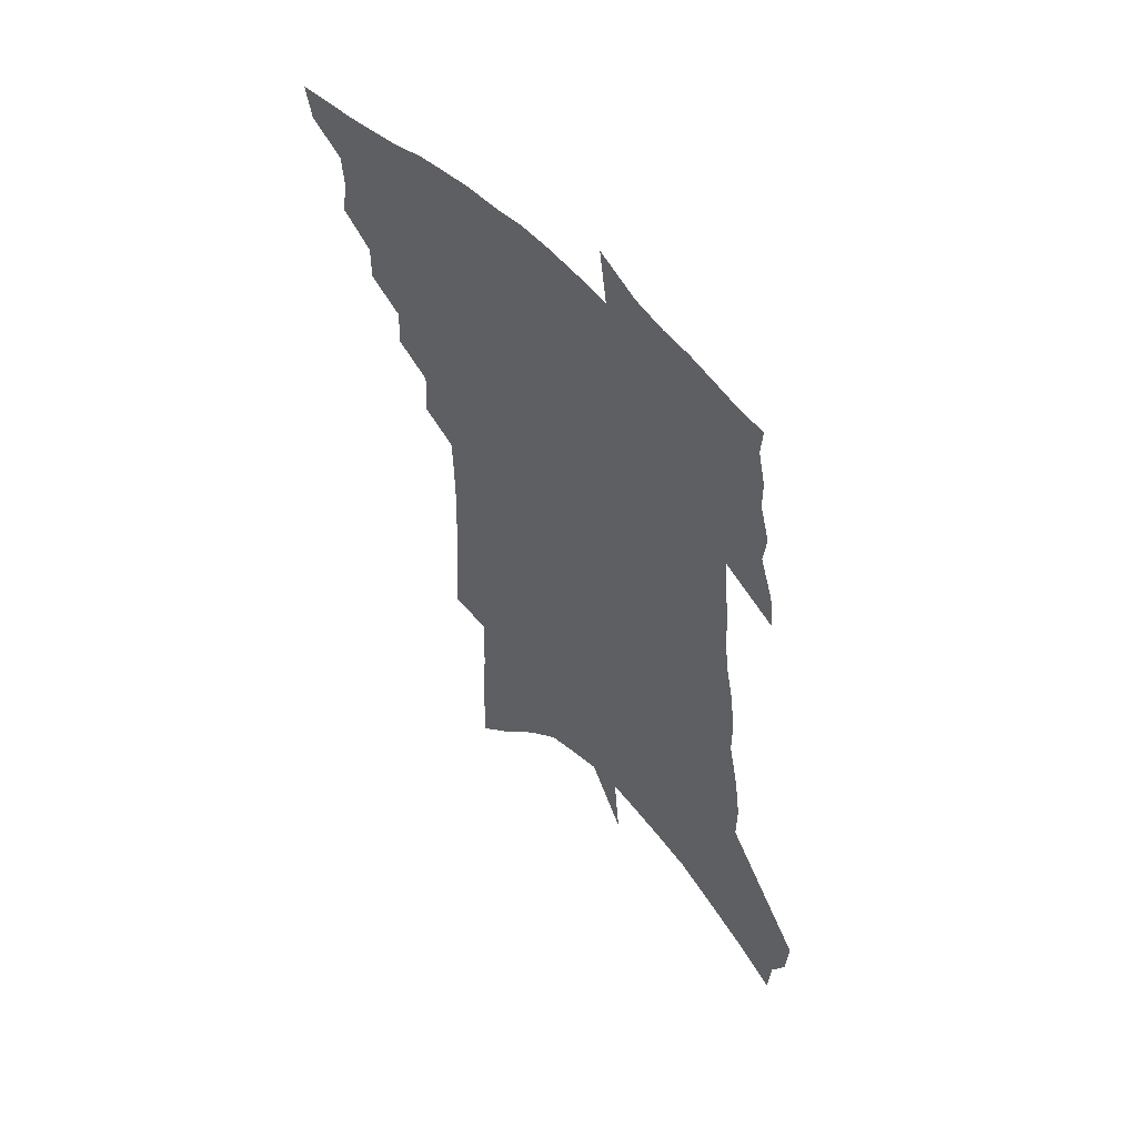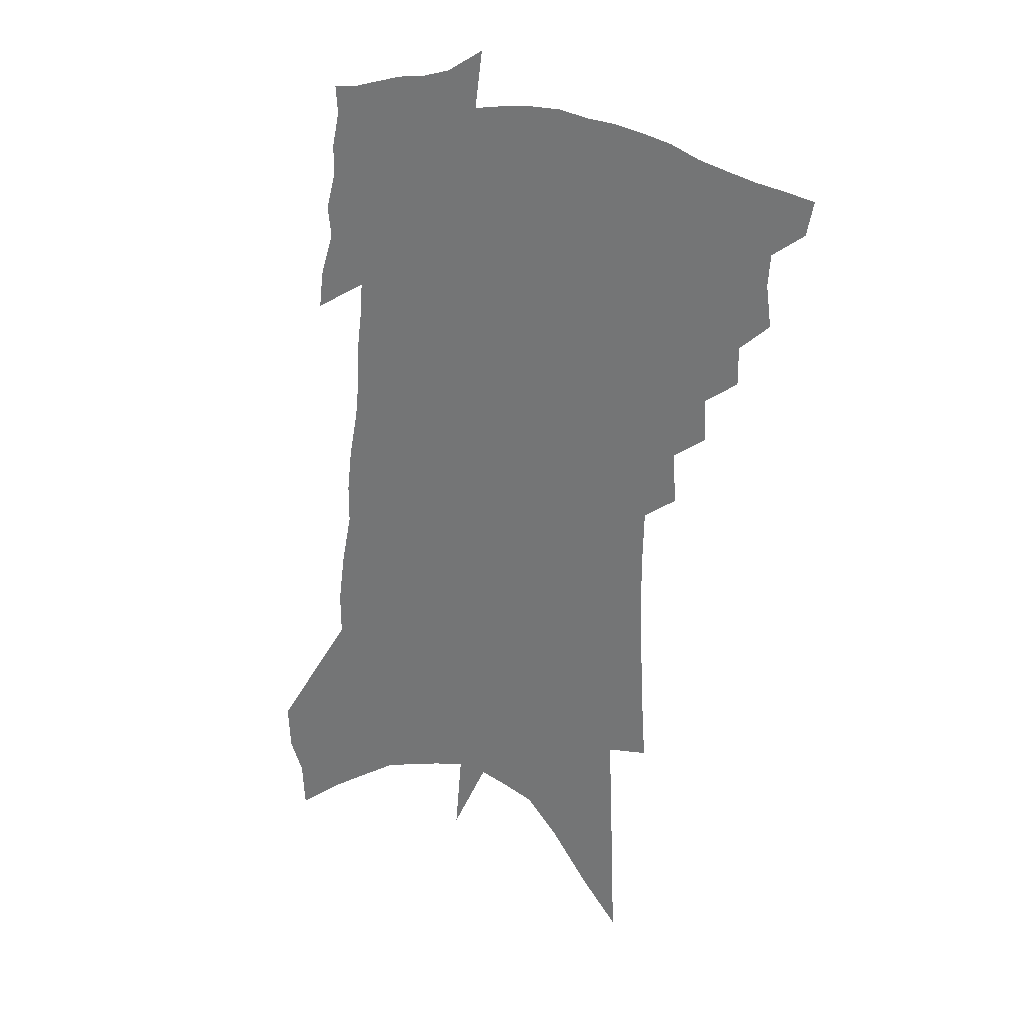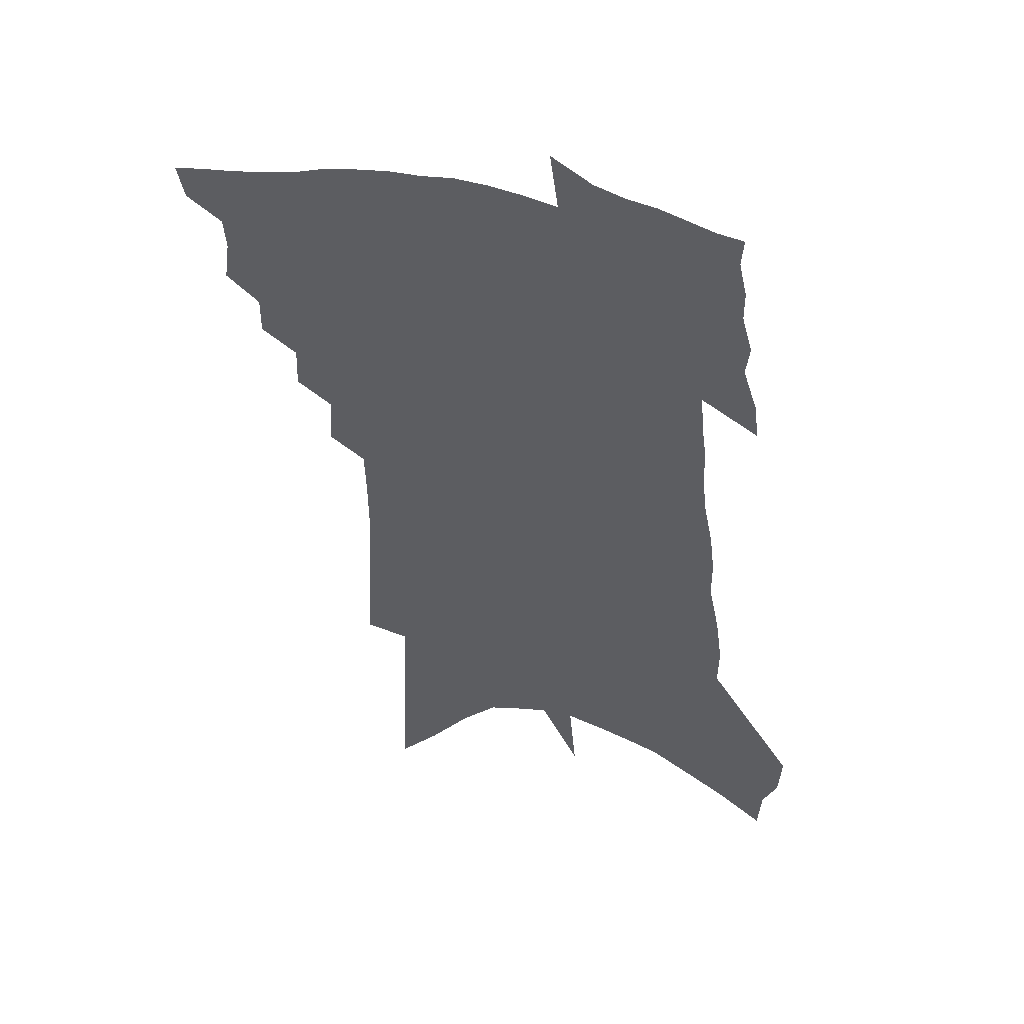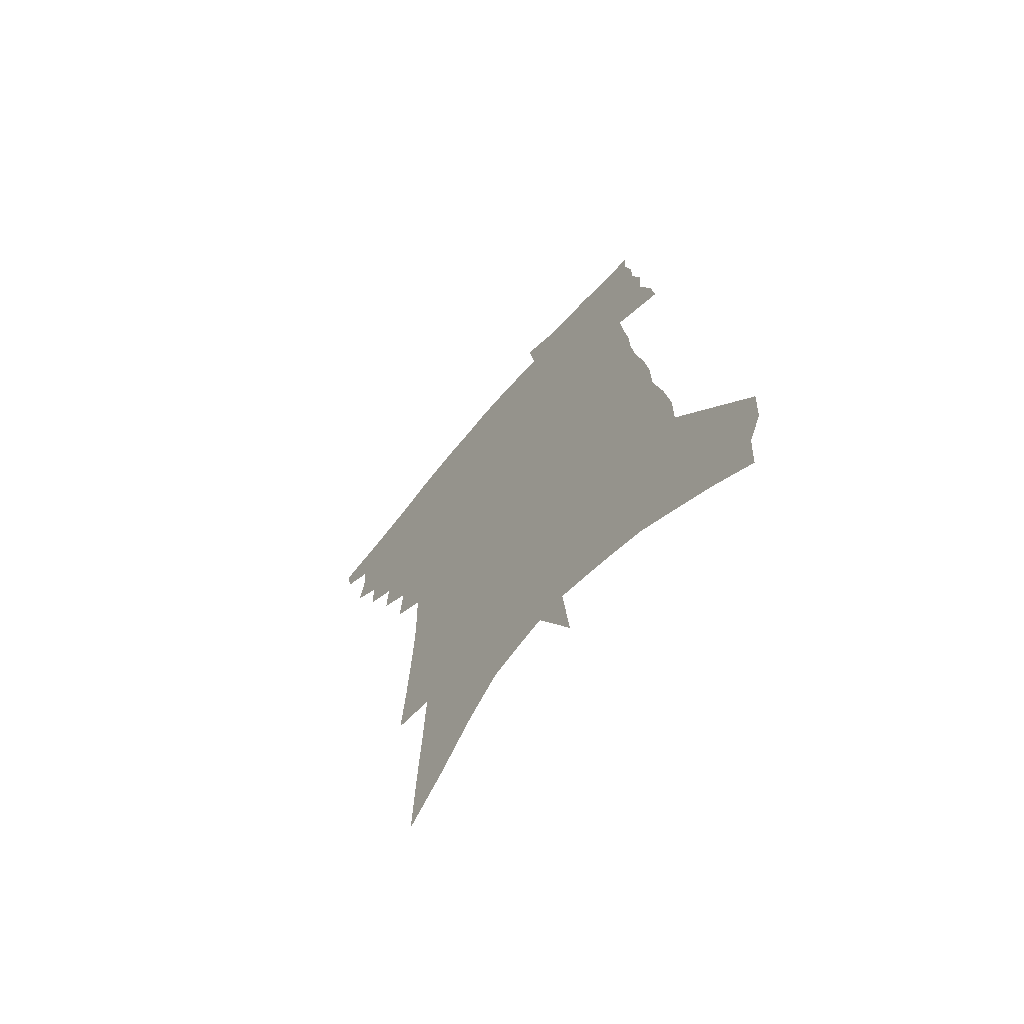
<metadata>
{"format":"obj","ext":"obj","renderer":"f3d","projection":"perspective","resolution":1024,"background":"white","views":[{"elev":57.0,"azim":45.4,"up":"+Y"},{"elev":27.8,"azim":-146.8,"up":"+Y"},{"elev":49.2,"azim":13.3,"up":"+Y"},{"elev":-68.8,"azim":50.0,"up":"+Y"}]}
</metadata>
<code>
v 484.7 433.4 0
v 482.1 446.2 0
v 496.2 396.3 0
v 498.3 411.5 0
v 497.4 423.4 0
v 496.1 434.6 0
v 493.5 447.7 0
v 508 370.8 0
v 508.2 385.1 0
v 511.1 401.6 0
v 510.2 413.6 0
v 508.9 425.3 0
v 507.1 437 0
v 505.2 448.9 0
v 520.4 344.8 0
v 521 360.7 0
v 523.1 377.9 0
v 524.1 392.2 0
v 523.4 404.2 0
v 522.3 415.6 0
v 521.2 426.8 0
v 519.6 437.9 0
v 516.7 450.9 0
v 532.2 315.6 0
v 533.3 334.7 0
v 534.9 353.1 0
v 534.7 366.9 0
v 536.2 382.8 0
v 535 393.6 0
v 534.7 405.8 0
v 533.7 417.2 0
v 532.3 428.4 0
v 530.6 439.7 0
v 528 453 0
v 541.9 195.3 0
v 543.7 221.9 0
v 544.9 246.1 0
v 545.7 268.8 0
v 545.6 288 0
v 545.2 305.5 0
v 545.8 324.5 0
v 546.2 341.3 0
v 547.2 357.9 0
v 547 370.9 0
v 547.1 384.1 0
v 546.8 395.9 0
v 545.9 407.2 0
v 545 418.5 0
v 543.6 430 0
v 541.9 442 0
v 539.3 456.7 0
v 554.6 102.1 0
v 555.6 132.6 0
v 557 163.5 0
v 558.1 191.1 0
v 558.1 214.3 0
v 558.4 237.3 0
v 558.3 258 0
v 557.9 276.5 0
v 557.3 293.8 0
v 557.5 312.5 0
v 557.5 329.1 0
v 558 345.7 0
v 558 359.1 0
v 558.2 373.1 0
v 558.8 386.8 0
v 557.9 397.4 0
v 558.1 409.1 0
v 556.5 419.9 0
v 555.4 431.1 0
v 553.4 443.9 0
v 550.9 458.6 0
v 569.5 118.1 0
v 572 155 0
v 571.5 179.2 0
v 571.8 204.5 0
v 570.3 222.1 0
v 571 247.1 0
v 570.7 267 0
v 570.7 286.6 0
v 568.9 299.4 0
v 568.9 317.2 0
v 569 333.5 0
v 568.8 346.9 0
v 569.5 363.1 0
v 569.2 375.2 0
v 569.2 387.7 0
v 568.4 398 0
v 568.7 410 0
v 567.8 420.8 0
v 566.9 431.9 0
v 565.4 444.3 0
v 562.5 460 0
v 584.7 136.9 0
v 585.1 166.4 0
v 584.7 191.3 0
v 583.7 211.7 0
v 583 232.7 0
v 582.4 252.7 0
v 581.9 271.9 0
v 581.3 289.5 0
v 580.4 304.7 0
v 579.9 321.1 0
v 579.5 333.3 0
v 579.9 350.6 0
v 579.9 364.1 0
v 579.6 375.7 0
v 579.7 388.7 0
v 579.8 400 0
v 579.5 410.7 0
v 578.6 421.7 0
v 578.2 432.6 0
v 577.3 444 0
v 574.5 460.2 0
v 598.2 150 0
v 597.4 175.1 0
v 596.2 195 0
v 595.1 214.8 0
v 594.1 233 0
v 593.3 254.9 0
v 592.6 273.4 0
v 591.9 292.4 0
v 591.1 306.9 0
v 590.5 321.3 0
v 590.2 336.2 0
v 590.4 352.7 0
v 590.4 366 0
v 590.3 377.4 0
v 590.2 388.6 0
v 590.4 400.6 0
v 590.1 411.3 0
v 590.2 422.1 0
v 589.7 432.8 0
v 588.3 445.2 0
v 586 461.5 0
v 610.2 153 0
v 609 176.7 0
v 607.7 198.7 0
v 606.3 217.8 0
v 605.3 237.9 0
v 604.4 253.4 0
v 603.3 273.6 0
v 602.4 294.5 0
v 601.6 308.8 0
v 601 323.1 0
v 600.8 339.1 0
v 600.7 353.1 0
v 600.6 365 0
v 600.6 377.7 0
v 600.8 390 0
v 600.9 401 0
v 601 411.7 0
v 601.1 422.3 0
v 600.6 433.5 0
v 599.6 446.1 0
v 598.1 460.6 0
v 622.1 155.4 0
v 620.5 179.8 0
v 619 200.4 0
v 617.5 222.1 0
v 616.3 239.5 0
v 615.2 256.8 0
v 614.2 272.6 0
v 612.9 294.6 0
v 612.1 310.1 0
v 611.4 324.8 0
v 611.1 339.5 0
v 610.8 353.9 0
v 610.7 365.2 0
v 610.8 379.3 0
v 610.9 390 0
v 611.2 401.8 0
v 611.5 411.8 0
v 612 422.2 0
v 611.8 433.3 0
v 611.4 445.4 0
v 610.6 458.7 0
v 637 123.7 0
v 634.2 155.1 0
v 632.5 177.4 0
v 630.6 200.1 0
v 628.9 221 0
v 627.2 241.1 0
v 625.9 258.8 0
v 624.8 274.7 0
v 623.4 294.7 0
v 622.6 309.6 0
v 621.6 326.6 0
v 621.4 339.4 0
v 621.1 352.7 0
v 620.8 365.9 0
v 620.6 379.3 0
v 620.9 389.6 0
v 621.2 400.7 0
v 621.7 411.4 0
v 622.2 421.8 0
v 623.3 432.2 0
v 623.9 442.9 0
v 623.5 455.8 0
v 620.4 478.1 0
v 647.1 150.6 0
v 644.4 176.3 0
v 642.6 197.7 0
v 640.7 218 0
v 638.7 238.7 0
v 636.8 258.4 0
v 635.6 274.8 0
v 634 293.5 0
v 633.5 307.8 0
v 632.7 323.1 0
v 632.1 337 0
v 631.8 350.4 0
v 631 365.2 0
v 630.8 377.6 0
v 631 388.6 0
v 631.6 399 0
v 631.8 410.8 0
v 632.6 420.8 0
v 633.7 431.6 0
v 634.5 442 0
v 635.3 453.4 0
v 635.6 468.2 0
v 660.3 145.4 0
v 657.6 170.5 0
v 655.4 192.6 0
v 652.5 215.7 0
v 650.9 234.5 0
v 648.3 255.5 0
v 647 272.5 0
v 646 288.7 0
v 644.8 304.8 0
v 644 319.5 0
v 643.4 333.5 0
v 642.9 347.4 0
v 641.6 362.8 0
v 641.1 375.8 0
v 641.3 387.3 0
v 641.4 399.5 0
v 641.9 410.1 0
v 642.8 420.6 0
v 643.7 430.7 0
v 644.9 440.7 0
v 646.2 451.4 0
v 647.4 464.2 0
v 673.9 139.4 0
v 671.1 163.9 0
v 669.5 184.9 0
v 666.3 208.1 0
v 663.5 229.6 0
v 661.1 249.3 0
v 659.8 266.4 0
v 658.4 283.3 0
v 657.2 299.4 0
v 655.8 315.4 0
v 653.9 332.2 0
v 653.6 345.5 0
v 653.6 358.3 0
v 652.4 372.4 0
v 651.3 386.3 0
v 651.4 397.9 0
v 651.9 408.7 0
v 652.4 419.7 0
v 653.6 429.5 0
v 654.9 439.4 0
v 656.7 449.3 0
v 658.2 462.2 0
v 689.6 128 0
v 686.5 153.3 0
v 687 170.7 0
v 681.3 198.6 0
v 678.7 219.6 0
v 676.6 238.9 0
v 673.3 259.2 0
v 671.6 276.7 0
v 671.7 291.2 0
v 668.7 309.6 0
v 667.6 324.8 0
v 667.2 338.8 0
v 666.2 353.2 0
v 664.1 368.5 0
v 662.4 382.9 0
v 662.6 394.6 0
v 661.9 407.1 0
v 662.5 417.6 0
v 663.1 428.4 0
v 664.7 437.8 0
v 666.6 447.3 0
v 668.9 458.7 0
v 706 115.8 0
v 704.4 138.1 0
v 705.4 155.8 0
v 705.5 174.5 0
v 698 203.4 0
v 698.1 220 0
v 695.4 240 0
v 691.1 261.3 0
v 691 276.5 0
v 689 293.9 0
v 685.3 312.8 0
v 683.6 328.6 0
v 683.2 342.6 0
v 681.2 358.2 0
v 680.1 372.5 0
v 676.4 388.5 0
v 674.7 402.1 0
v 672.8 415.3 0
v 673.3 426 0
v 674 436.1 0
v 676.5 445.4 0
v 679.3 455.2 0
v 724.3 100.2 0
v 725.5 118.3 0
v 731.1 130.2 0
v 732.1 147.9 0
v 702 358.2 0
v 700.1 373 0
v 694.5 390.6 0
v 695.9 402.3 0
v 691.9 417.2 0
v 691.8 428.8 0
v 688.7 442.6 0
v 689.5 453.4 0
v 721 496 0
f 5 6 1
f 1 6 2
f 6 7 2
f 9 10 3
f 3 10 4
f 10 11 4
f 4 11 5
f 11 12 5
f 5 12 6
f 12 13 6
f 6 13 7
f 13 14 7
f 16 17 8
f 8 17 9
f 17 18 9
f 9 18 10
f 18 19 10
f 10 19 11
f 19 20 11
f 11 20 12
f 20 21 12
f 12 21 13
f 21 22 13
f 13 22 14
f 22 23 14
f 25 26 15
f 15 26 16
f 26 27 16
f 16 27 17
f 27 28 17
f 17 28 18
f 28 29 18
f 18 29 19
f 29 30 19
f 19 30 20
f 30 31 20
f 20 31 21
f 31 32 21
f 21 32 22
f 32 33 22
f 22 33 23
f 33 34 23
f 40 41 24
f 24 41 25
f 41 42 25
f 25 42 26
f 42 43 26
f 26 43 27
f 43 44 27
f 27 44 28
f 44 45 28
f 28 45 29
f 45 46 29
f 29 46 30
f 46 47 30
f 30 47 31
f 47 48 31
f 31 48 32
f 48 49 32
f 32 49 33
f 49 50 33
f 33 50 34
f 50 51 34
f 55 56 35
f 35 56 36
f 56 57 36
f 36 57 37
f 57 58 37
f 37 58 38
f 58 59 38
f 38 59 39
f 59 60 39
f 39 60 40
f 60 61 40
f 40 61 41
f 61 62 41
f 41 62 42
f 62 63 42
f 42 63 43
f 63 64 43
f 43 64 44
f 64 65 44
f 44 65 45
f 65 66 45
f 45 66 46
f 66 67 46
f 46 67 47
f 67 68 47
f 47 68 48
f 68 69 48
f 48 69 49
f 69 70 49
f 49 70 50
f 70 71 50
f 50 71 51
f 71 72 51
f 52 73 53
f 73 74 53
f 53 74 54
f 74 75 54
f 54 75 55
f 75 76 55
f 55 76 56
f 76 77 56
f 56 77 57
f 77 78 57
f 57 78 58
f 78 79 58
f 58 79 59
f 79 80 59
f 59 80 60
f 80 81 60
f 60 81 61
f 81 82 61
f 61 82 62
f 82 83 62
f 62 83 63
f 83 84 63
f 63 84 64
f 84 85 64
f 64 85 65
f 85 86 65
f 65 86 66
f 86 87 66
f 66 87 67
f 87 88 67
f 67 88 68
f 88 89 68
f 68 89 69
f 89 90 69
f 69 90 70
f 90 91 70
f 70 91 71
f 91 92 71
f 71 92 72
f 92 93 72
f 73 94 74
f 94 95 74
f 74 95 75
f 95 96 75
f 75 96 76
f 96 97 76
f 76 97 77
f 97 98 77
f 77 98 78
f 98 99 78
f 78 99 79
f 99 100 79
f 79 100 80
f 100 101 80
f 80 101 81
f 101 102 81
f 81 102 82
f 102 103 82
f 82 103 83
f 103 104 83
f 83 104 84
f 104 105 84
f 84 105 85
f 105 106 85
f 85 106 86
f 106 107 86
f 86 107 87
f 107 108 87
f 87 108 88
f 108 109 88
f 88 109 89
f 109 110 89
f 89 110 90
f 110 111 90
f 90 111 91
f 111 112 91
f 91 112 92
f 112 113 92
f 92 113 93
f 113 114 93
f 94 115 95
f 115 116 95
f 95 116 96
f 116 117 96
f 96 117 97
f 117 118 97
f 97 118 98
f 118 119 98
f 98 119 99
f 119 120 99
f 99 120 100
f 120 121 100
f 100 121 101
f 121 122 101
f 101 122 102
f 122 123 102
f 102 123 103
f 123 124 103
f 103 124 104
f 124 125 104
f 104 125 105
f 125 126 105
f 105 126 106
f 126 127 106
f 106 127 107
f 127 128 107
f 107 128 108
f 128 129 108
f 108 129 109
f 129 130 109
f 109 130 110
f 130 131 110
f 110 131 111
f 131 132 111
f 111 132 112
f 132 133 112
f 112 133 113
f 133 134 113
f 113 134 114
f 134 135 114
f 115 136 116
f 136 137 116
f 116 137 117
f 137 138 117
f 117 138 118
f 138 139 118
f 118 139 119
f 139 140 119
f 119 140 120
f 140 141 120
f 120 141 121
f 141 142 121
f 121 142 122
f 142 143 122
f 122 143 123
f 143 144 123
f 123 144 124
f 144 145 124
f 124 145 125
f 145 146 125
f 125 146 126
f 146 147 126
f 126 147 127
f 147 148 127
f 127 148 128
f 148 149 128
f 128 149 129
f 149 150 129
f 129 150 130
f 150 151 130
f 130 151 131
f 151 152 131
f 131 152 132
f 152 153 132
f 132 153 133
f 153 154 133
f 133 154 134
f 154 155 134
f 134 155 135
f 155 156 135
f 136 157 137
f 157 158 137
f 137 158 138
f 158 159 138
f 138 159 139
f 159 160 139
f 139 160 140
f 160 161 140
f 140 161 141
f 161 162 141
f 141 162 142
f 162 163 142
f 142 163 143
f 163 164 143
f 143 164 144
f 164 165 144
f 144 165 145
f 165 166 145
f 145 166 146
f 166 167 146
f 146 167 147
f 167 168 147
f 147 168 148
f 168 169 148
f 148 169 149
f 169 170 149
f 149 170 150
f 170 171 150
f 150 171 151
f 171 172 151
f 151 172 152
f 172 173 152
f 152 173 153
f 173 174 153
f 153 174 154
f 174 175 154
f 154 175 155
f 175 176 155
f 155 176 156
f 176 177 156
f 178 179 157
f 157 179 158
f 179 180 158
f 158 180 159
f 180 181 159
f 159 181 160
f 181 182 160
f 160 182 161
f 182 183 161
f 161 183 162
f 183 184 162
f 162 184 163
f 184 185 163
f 163 185 164
f 185 186 164
f 164 186 165
f 186 187 165
f 165 187 166
f 187 188 166
f 166 188 167
f 188 189 167
f 167 189 168
f 189 190 168
f 168 190 169
f 190 191 169
f 169 191 170
f 191 192 170
f 170 192 171
f 192 193 171
f 171 193 172
f 193 194 172
f 172 194 173
f 194 195 173
f 173 195 174
f 195 196 174
f 174 196 175
f 196 197 175
f 175 197 176
f 197 198 176
f 176 198 177
f 198 199 177
f 179 201 180
f 201 202 180
f 180 202 181
f 202 203 181
f 181 203 182
f 203 204 182
f 182 204 183
f 204 205 183
f 183 205 184
f 205 206 184
f 184 206 185
f 206 207 185
f 185 207 186
f 207 208 186
f 186 208 187
f 208 209 187
f 187 209 188
f 209 210 188
f 188 210 189
f 210 211 189
f 189 211 190
f 211 212 190
f 190 212 191
f 212 213 191
f 191 213 192
f 213 214 192
f 192 214 193
f 214 215 193
f 193 215 194
f 215 216 194
f 194 216 195
f 216 217 195
f 195 217 196
f 217 218 196
f 196 218 197
f 218 219 197
f 197 219 198
f 219 220 198
f 198 220 199
f 220 221 199
f 199 221 200
f 221 222 200
f 201 223 202
f 223 224 202
f 202 224 203
f 224 225 203
f 203 225 204
f 225 226 204
f 204 226 205
f 226 227 205
f 205 227 206
f 227 228 206
f 206 228 207
f 228 229 207
f 207 229 208
f 229 230 208
f 208 230 209
f 230 231 209
f 209 231 210
f 231 232 210
f 210 232 211
f 232 233 211
f 211 233 212
f 233 234 212
f 212 234 213
f 234 235 213
f 213 235 214
f 235 236 214
f 214 236 215
f 236 237 215
f 215 237 216
f 237 238 216
f 216 238 217
f 238 239 217
f 217 239 218
f 239 240 218
f 218 240 219
f 240 241 219
f 219 241 220
f 241 242 220
f 220 242 221
f 242 243 221
f 221 243 222
f 243 244 222
f 223 245 224
f 245 246 224
f 224 246 225
f 246 247 225
f 225 247 226
f 247 248 226
f 226 248 227
f 248 249 227
f 227 249 228
f 249 250 228
f 228 250 229
f 250 251 229
f 229 251 230
f 251 252 230
f 230 252 231
f 252 253 231
f 231 253 232
f 253 254 232
f 232 254 233
f 254 255 233
f 233 255 234
f 255 256 234
f 234 256 235
f 256 257 235
f 235 257 236
f 257 258 236
f 236 258 237
f 258 259 237
f 237 259 238
f 259 260 238
f 238 260 239
f 260 261 239
f 239 261 240
f 261 262 240
f 240 262 241
f 262 263 241
f 241 263 242
f 263 264 242
f 242 264 243
f 264 265 243
f 243 265 244
f 265 266 244
f 245 267 246
f 267 268 246
f 246 268 247
f 268 269 247
f 247 269 248
f 269 270 248
f 248 270 249
f 270 271 249
f 249 271 250
f 271 272 250
f 250 272 251
f 272 273 251
f 251 273 252
f 273 274 252
f 252 274 253
f 274 275 253
f 253 275 254
f 275 276 254
f 254 276 255
f 276 277 255
f 255 277 256
f 277 278 256
f 256 278 257
f 278 279 257
f 257 279 258
f 279 280 258
f 258 280 259
f 280 281 259
f 259 281 260
f 281 282 260
f 260 282 261
f 282 283 261
f 261 283 262
f 283 284 262
f 262 284 263
f 284 285 263
f 263 285 264
f 285 286 264
f 264 286 265
f 286 287 265
f 265 287 266
f 287 288 266
f 267 289 268
f 289 290 268
f 268 290 269
f 290 291 269
f 269 291 270
f 291 292 270
f 270 292 271
f 292 293 271
f 271 293 272
f 293 294 272
f 272 294 273
f 294 295 273
f 273 295 274
f 295 296 274
f 274 296 275
f 296 297 275
f 275 297 276
f 297 298 276
f 276 298 277
f 298 299 277
f 277 299 278
f 299 300 278
f 278 300 279
f 300 301 279
f 279 301 280
f 301 302 280
f 280 302 281
f 302 303 281
f 281 303 282
f 303 304 282
f 282 304 283
f 304 305 283
f 283 305 284
f 305 306 284
f 284 306 285
f 306 307 285
f 285 307 286
f 307 308 286
f 286 308 287
f 308 309 287
f 287 309 288
f 309 310 288
f 289 311 290
f 311 312 290
f 290 312 291
f 312 313 291
f 291 313 292
f 313 314 292
f 292 314 293
f 303 315 304
f 315 316 304
f 304 316 305
f 316 317 305
f 305 317 306
f 317 318 306
f 306 318 307
f 318 319 307
f 307 319 308
f 319 320 308
f 308 320 309
f 320 321 309
f 309 321 310
f 321 322 310

</code>
